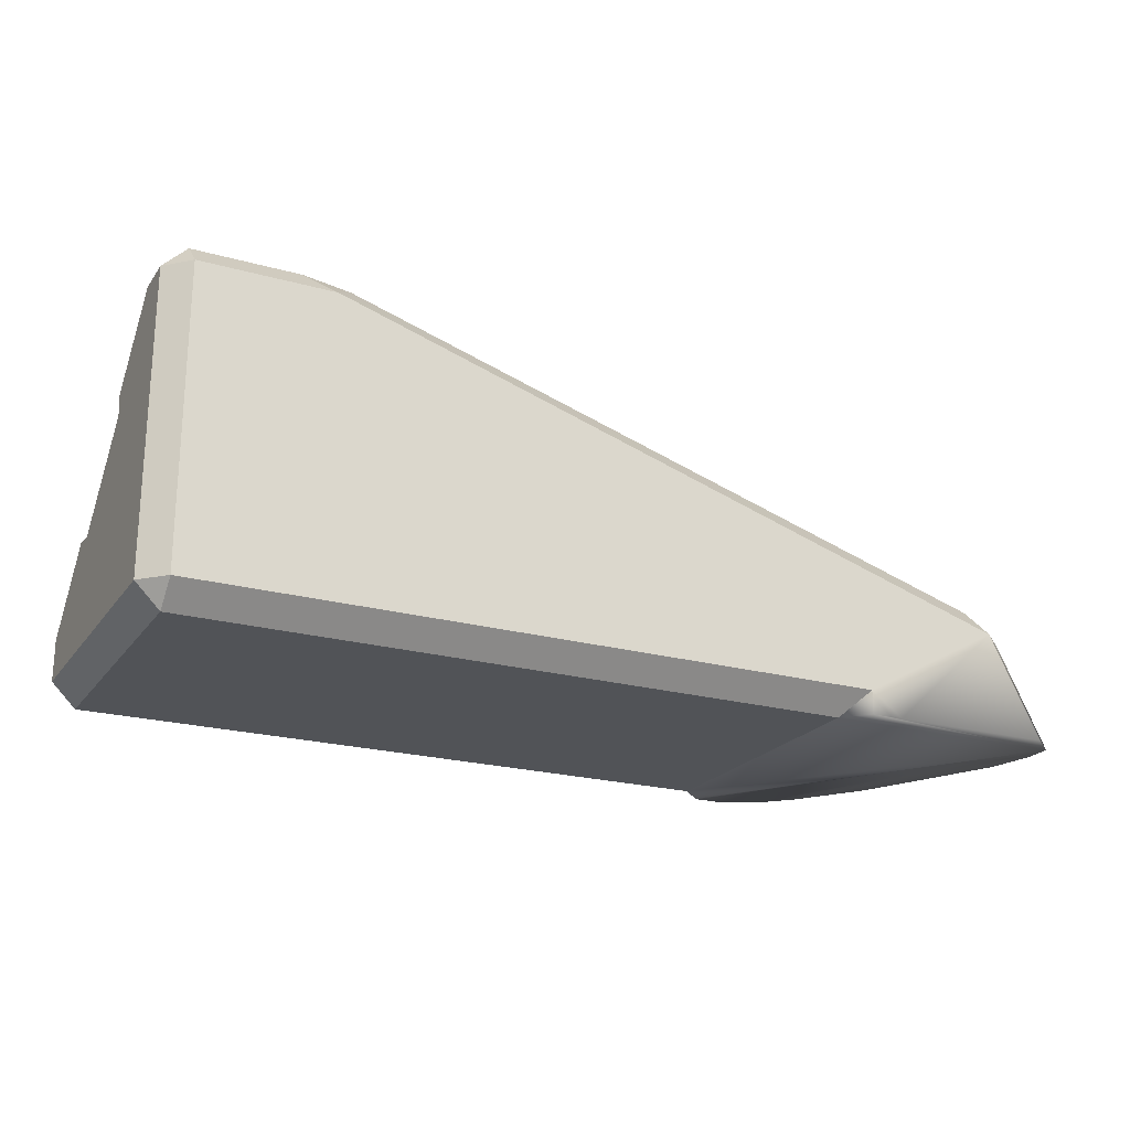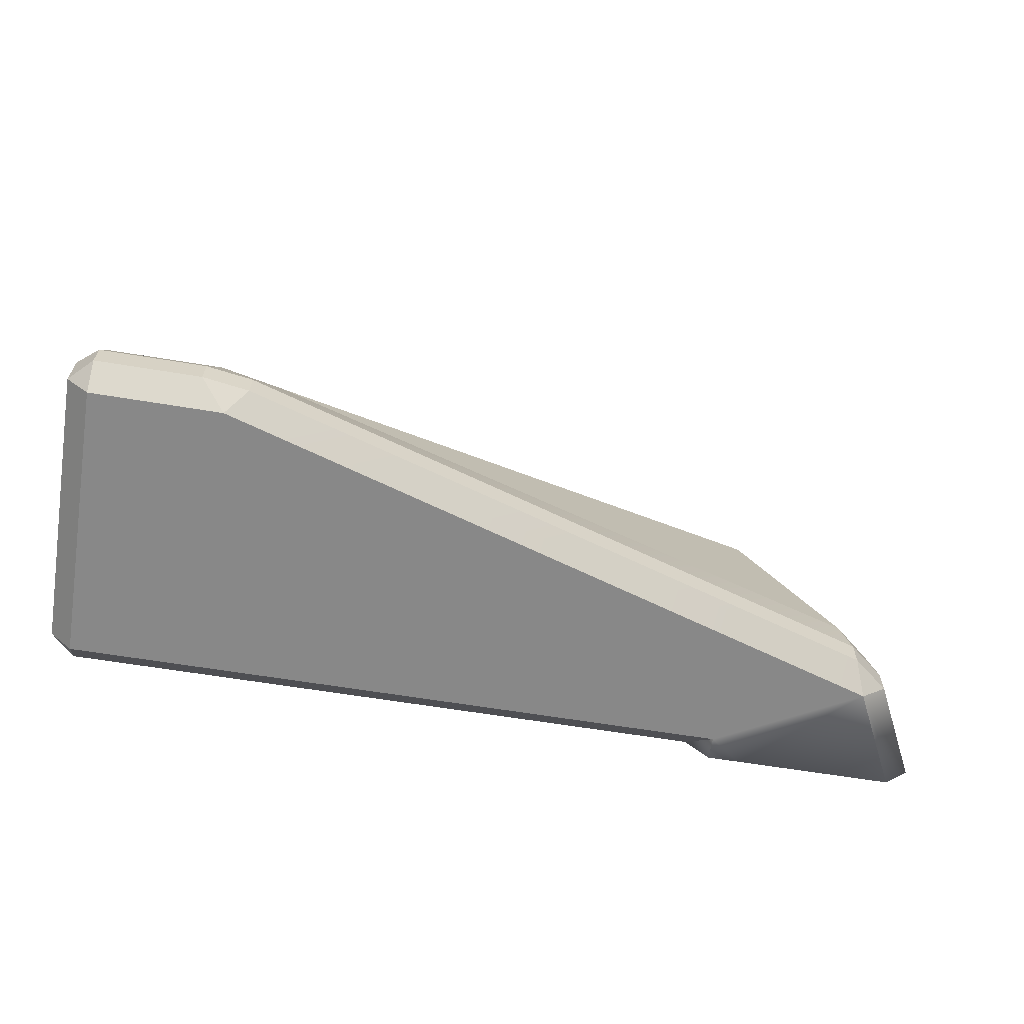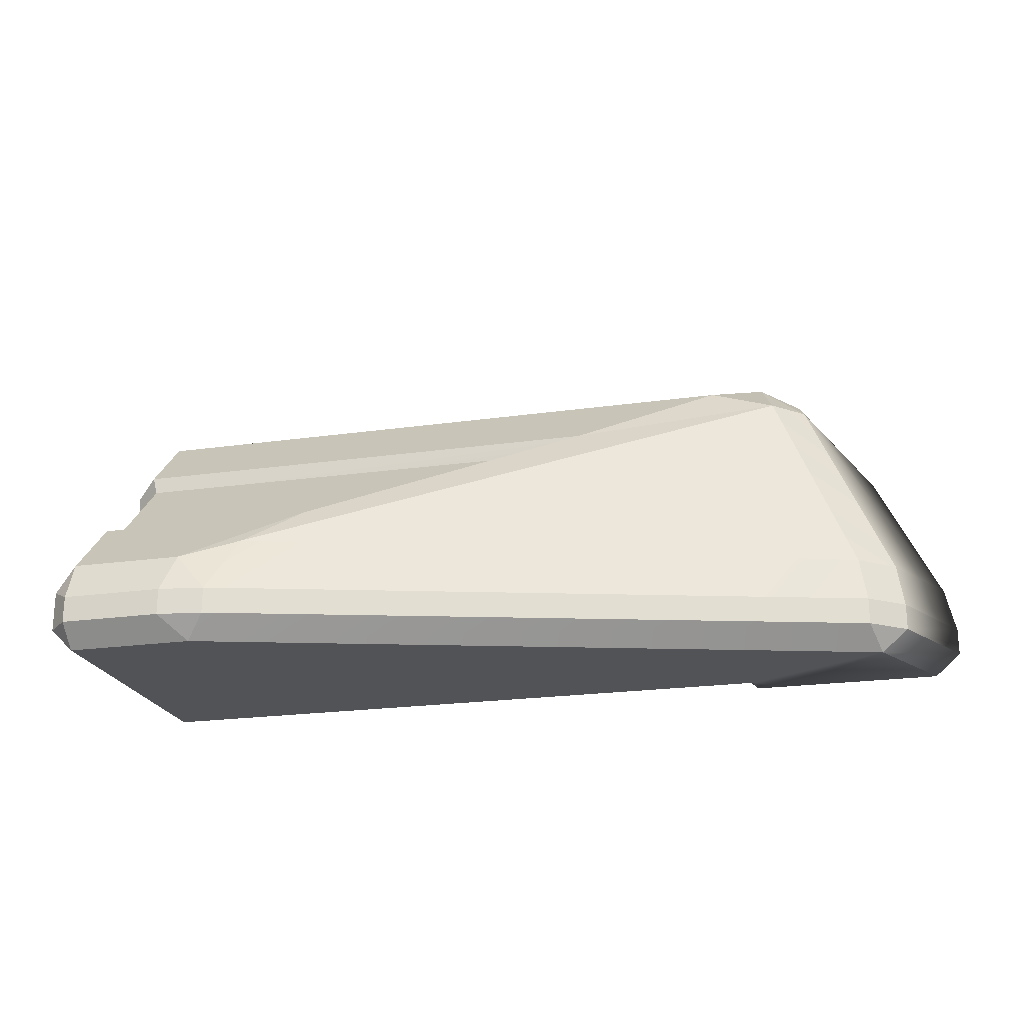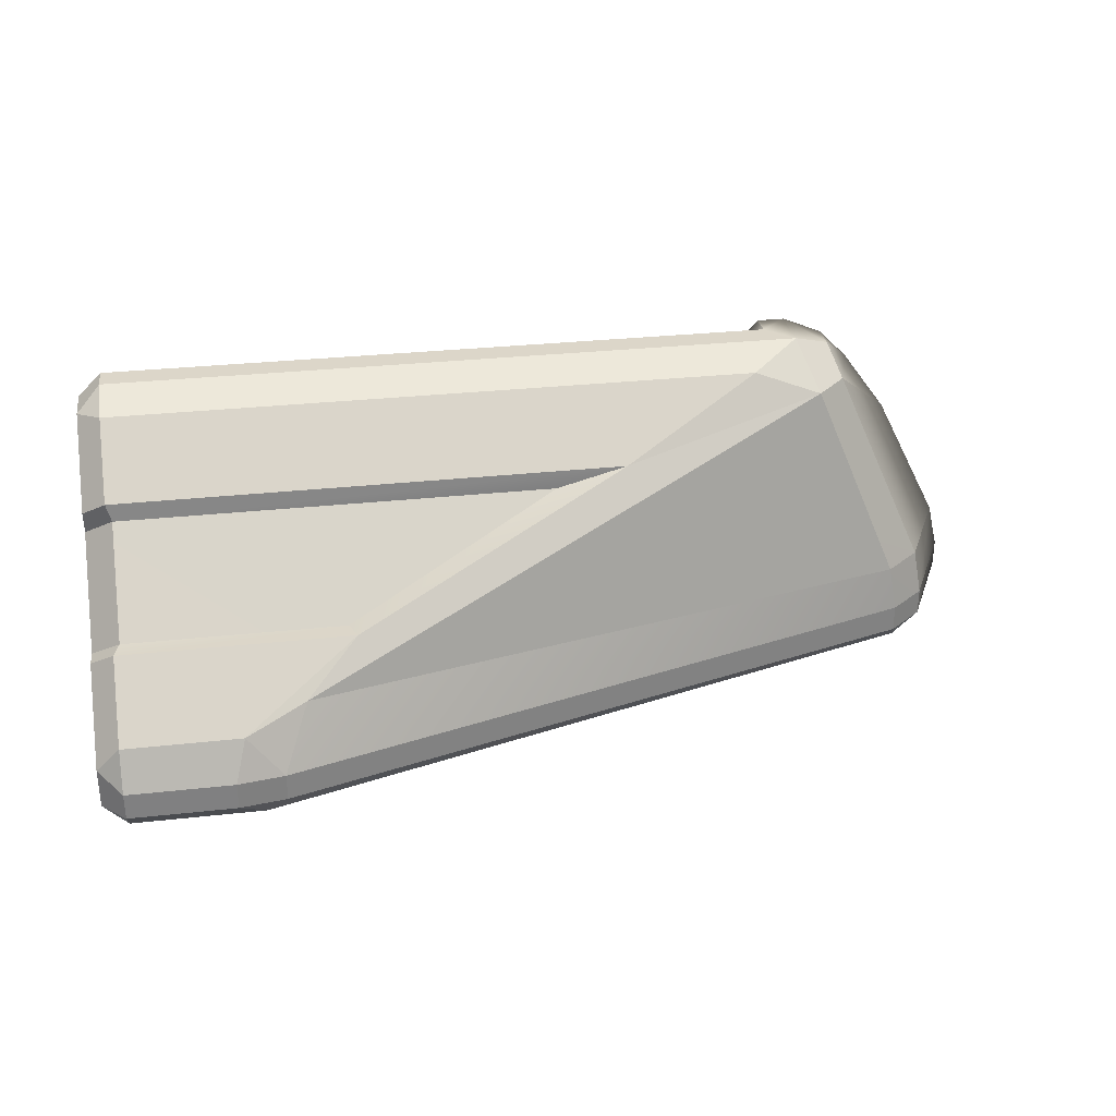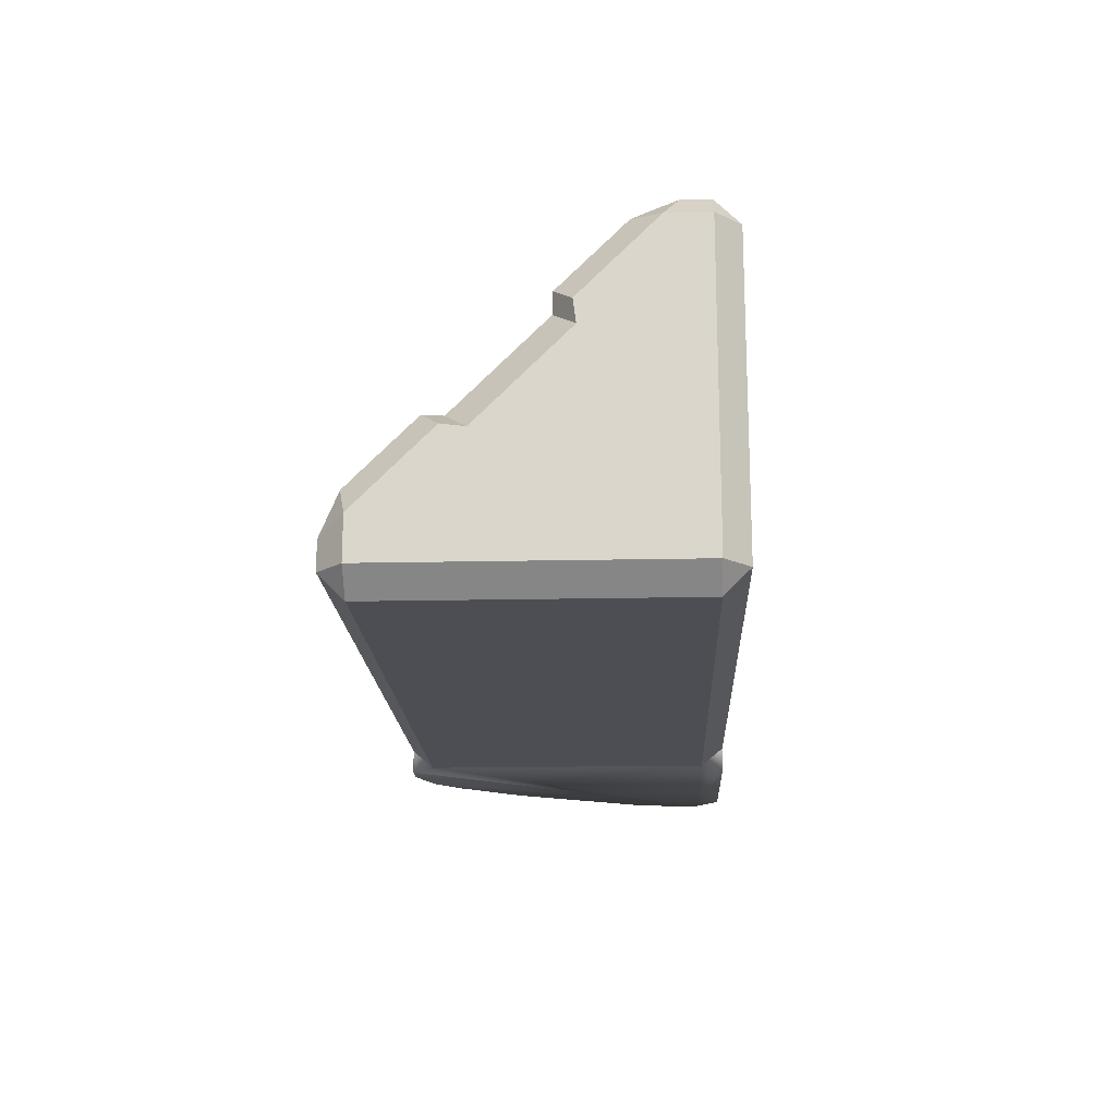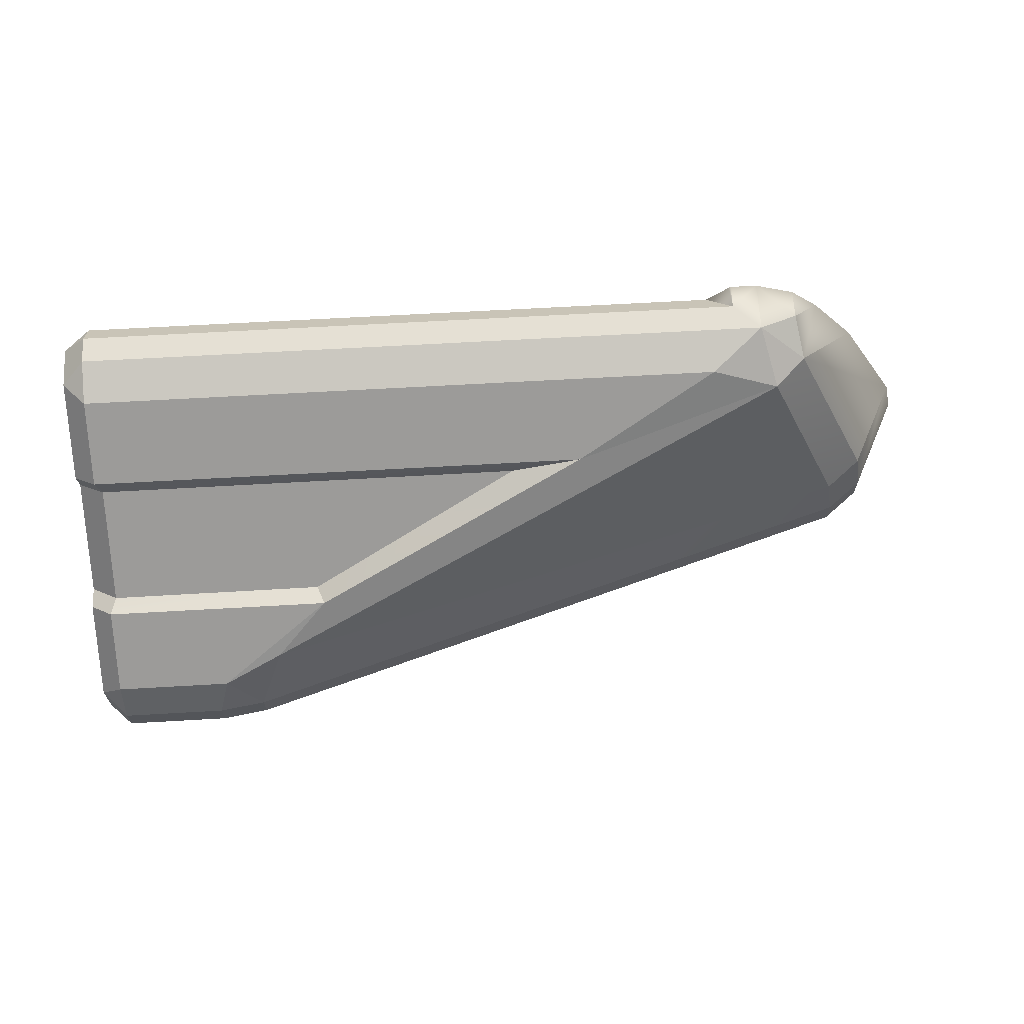
<metadata>
{"format":"obj","ext":"obj","renderer":"f3d","projection":"perspective","resolution":1024,"background":"white","views":[{"elev":-21.7,"azim":153.9,"up":"+Y"},{"elev":-62.8,"azim":170.5,"up":"+Z"},{"elev":-21.8,"azim":-165.9,"up":"+Z"},{"elev":30.2,"azim":170.9,"up":"+Z"},{"elev":-17.3,"azim":92.5,"up":"+Y"},{"elev":65.4,"azim":176.7,"up":"+Z"}]}
</metadata>
<code>
o Collider1_HE_ArmouredBlock_Edge_OutsideCorner_212
v -0.2476 0.264 0.09452
v -1.57 -0.43 -0.3615
v -1.57 -0.43 0.6385
v 0.43 -0.35 0.6385
v 0.43 -0.5 0.5685
v -2.052 -0.222 -0.07766
v -0.09176 0.3848 -0.03123
v 0.12 0.5 -0.2915
v 0.04261 0.43 -0.3615
v -1.497 -0.2305 0.589
v -1.698 -0.2074 0.5164
v 0.43 0.43 -0.3615
v 0.43 -0.5 -0.2915
v 0.43 0.4505 -0.09201
v 0.5 -0.309 0.5685
v 0.08651 0.4505 -0.09201
v 0.12 0.5 -0.2115
v -1.965 -0.1145 -0.2115
v -1.5 -0.5 -0.2915
v -1.5 -0.5 0.5685
v -1.65 -0.35 0.6385
v 0.5 0.43 -0.1705
v 0.43 0.5 -0.2115
v 0.43 0.5 -0.2915
v 0.5 0.43 -0.2915
v 0.5 -0.43 -0.2915
v 0.43 -0.43 0.6385
v 0.43 -0.43 -0.3615
v -1.943 -0.1312 -0.07766
v -1.793 -0.3022 0.5164
v -1.965 -0.1145 -0.2915
v -0.01693 0.4795 -0.2915
v -2.073 -0.2024 -0.2115
v -0.01693 0.4795 -0.2115
v -1.993 -0.1981 -0.3615
v -2.073 -0.2024 -0.2915
v -1.769 -0.4142 0.589
v 0.4147 0.2096 0.09667
v 0.43 -0.2305 0.589
v -1.076 -0.04599 0.4045
v -0.8657 -0.04599 0.3479
v -0.2268 0.2074 0.09451
v 0.4147 -0.04384 0.3501
v 0.43 -0.04599 0.4045
v 0.5 -0.43 0.5685
v 0.5 -0.09549 0.355
v 0.43 0.264 0.09451
v 0.5 0.1493 0.0364
v 0.5 0.2145 0.04502
v 0.5 -0.1041 0.2898
v -1.132 -0.5 0.006469
v -1.132 -0.5 0.2705
v -0.868 -0.5 0.2705
v -0.132 0.132 -0.3615
v -0.132 -0.132 -0.3615
v 0.132 -0.132 -0.3615
v 0.132 0.132 -0.3615
v -0.868 -0.5 0.006469
v -0.132 -0.5 0.006469
v -0.132 -0.5 0.2705
v 0.132 -0.5 0.006469
v 0.132 -0.5 0.2705
v -1.63 -0.5 -0.3615
v -1.665 -0.5 -0.3615
v -2.145 -0.5 -0.3615
v -1.576 -0.5 0.6385
v -1.65 -0.5 0.6385
v -2.223 -0.5 -0.2612
v -1.57 -0.5 -0.3615
v -1.565 -0.5 0.6336
v -1.57 -0.5 0.6385
v -1.759 -0.5 0.5932
v -2.209 -0.5 -0.1535
v -2.223 -0.5 -0.2115
v -2.192 -0.5 -0.07766
v -1.901 -0.5 0.4411
v -1.993 -0.5 0.316
v -1.856 -0.5 0.5021
v -2.175 -0.5 -0.3347
v -2.223 -0.5 -0.2915
v -1.769 -0.5 0.589
f 7 1 16
f 11 40 1 7
f 17 24 8
f 24 17 23
f 63 2 69
f 64 2 63
f 9 2 35
f 12 2 9
f 28 2 12
f 3 4 21
f 3 27 4
f 19 5 20
f 5 19 13
f 75 77 30 6
f 32 18 34
f 18 32 31
f 68 36 80
f 29 11 7
f 8 9 32
f 21 10 11
f 30 21 11
f 30 37 21
f 12 24 25
f 13 28 26
f 22 23 14
f 39 4 15
f 27 5 45
f 34 7 16
f 16 17 34
f 33 29 18
f 29 33 6
f 31 35 36
f 19 69 2
f 70 3 71
f 72 37 81
f 39 21 4
f 21 39 10
f 11 10 40
f 16 23 17
f 23 16 14
f 22 24 23
f 24 22 25
f 25 28 12
f 28 25 26
f 26 5 13
f 5 26 45
f 45 4 27
f 4 45 15
f 17 32 34
f 32 17 8
f 8 12 9
f 12 8 24
f 2 13 19
f 13 2 28
f 27 20 5
f 20 27 3
f 73 33 74
f 6 11 29
f 11 6 30
f 76 30 77
f 31 9 35
f 9 31 32
f 18 36 33
f 36 18 31
f 34 29 7
f 29 34 18
f 79 35 65
f 42 41 43
f 43 38 42
f 1 47 14
f 1 14 16
f 39 44 40
f 10 39 40
f 47 1 42
f 42 38 47
f 1 40 41
f 41 42 1
f 40 44 43
f 43 41 40
f 26 50 45
f 45 50 15
f 15 50 46
f 26 48 50
f 26 25 48
f 22 48 25
f 22 49 48
f 39 15 46
f 46 44 39
f 49 22 14
f 14 47 49
f 48 38 43
f 43 50 48
f 49 47 38
f 38 48 49
f 44 46 50
f 50 43 44
f 37 78 81
f 35 79 80 36
f 30 76 78 37
f 33 73 75 6
f 37 72 67 21
f 3 70 20
f 36 68 74 33
f 3 66 71
f 3 21 67 66
f 35 2 64 65
f 80 79 65 64 63 69 19 20 70 71 66 67 72 81 78 76 77 75 73 74 68
l 51 52
l 61 59
l 60 62
l 59 60
l 62 61
l 58 51
l 52 53
l 53 58
l 54 55
l 56 57
l 54 57
l 55 56

</code>
